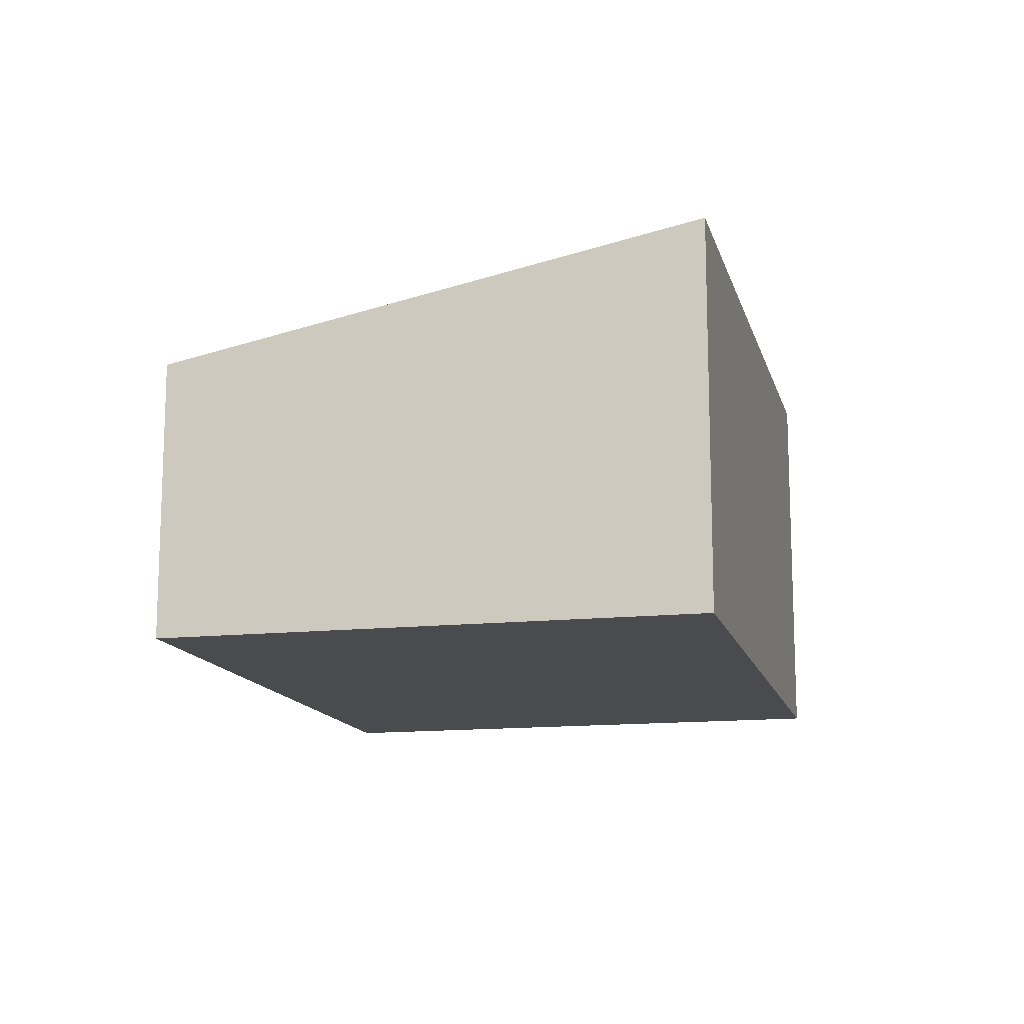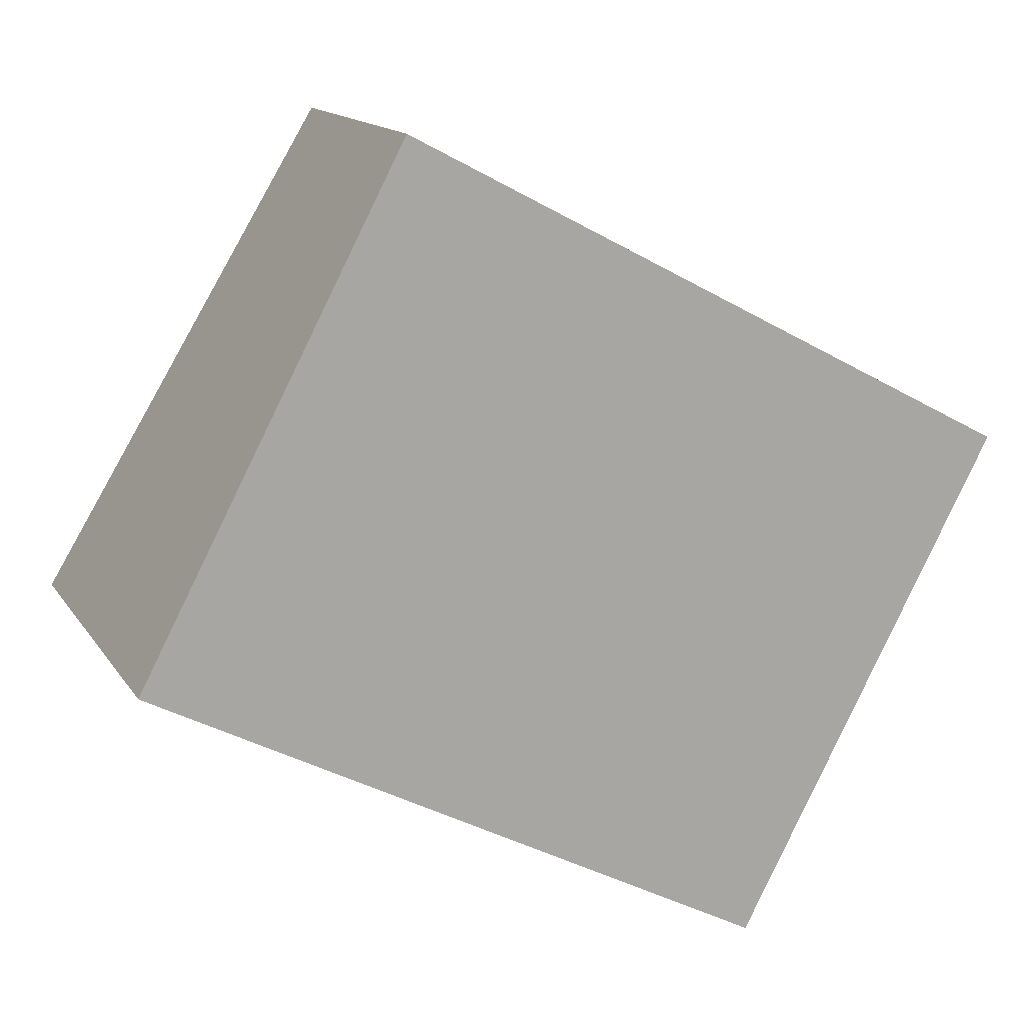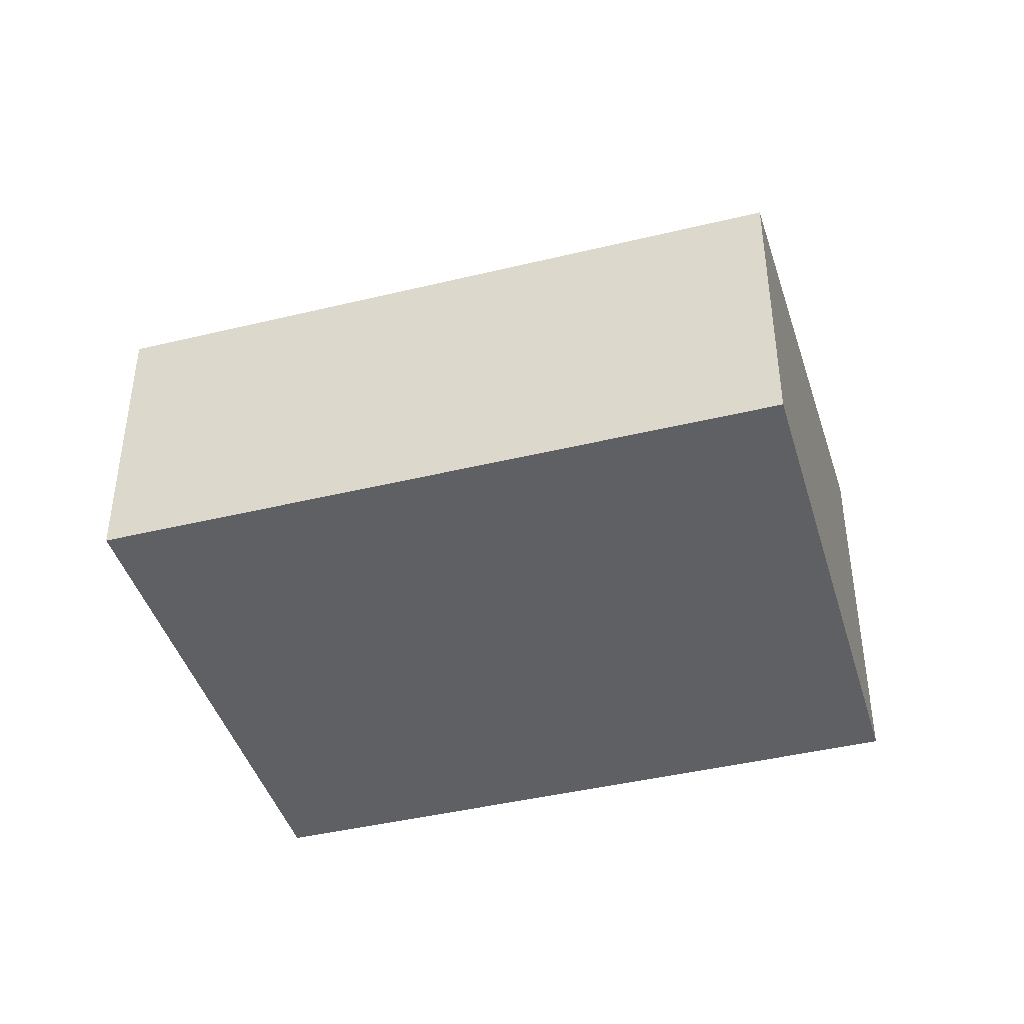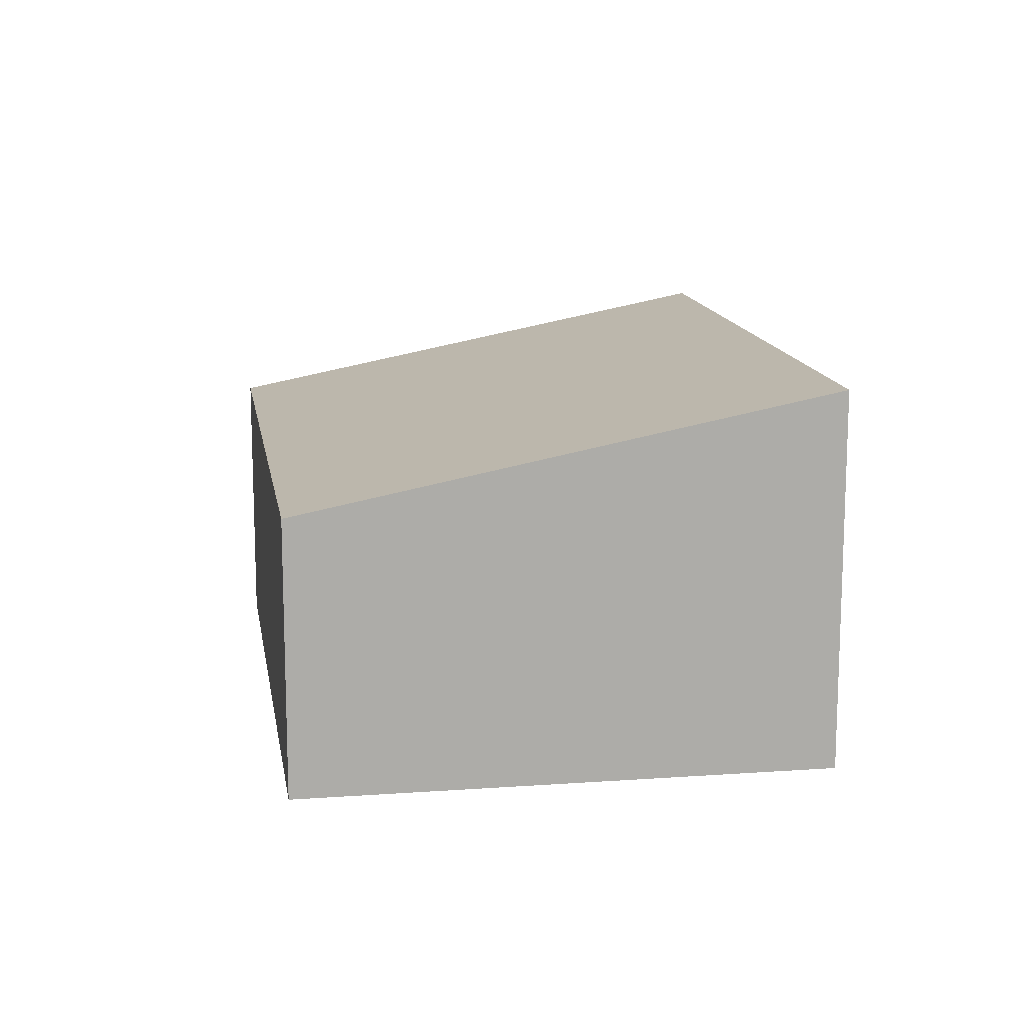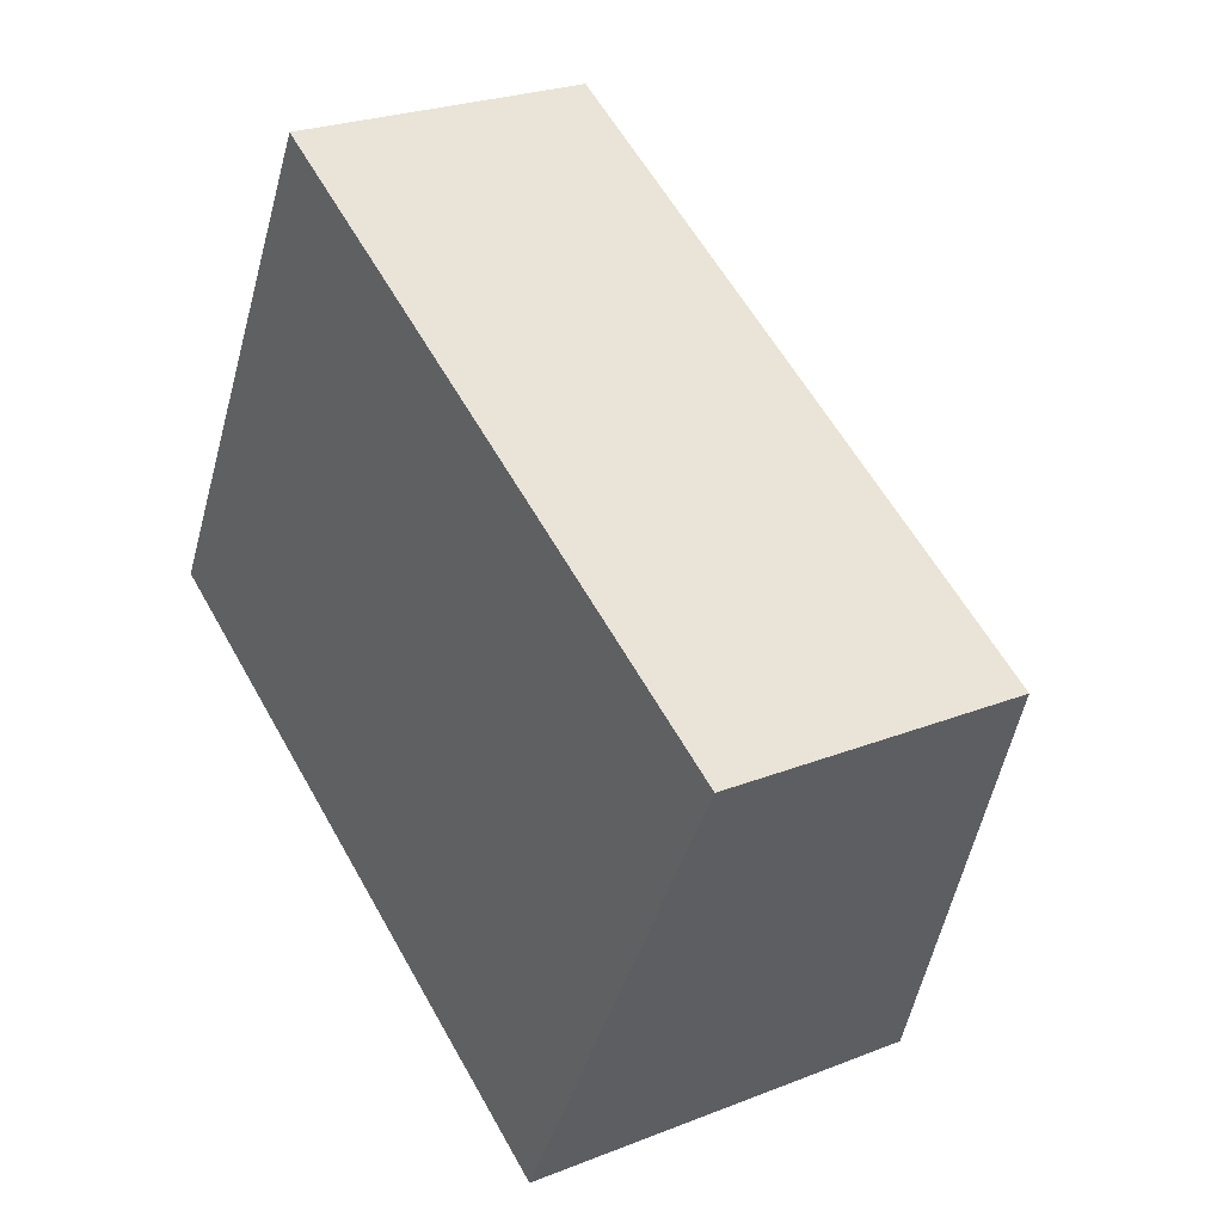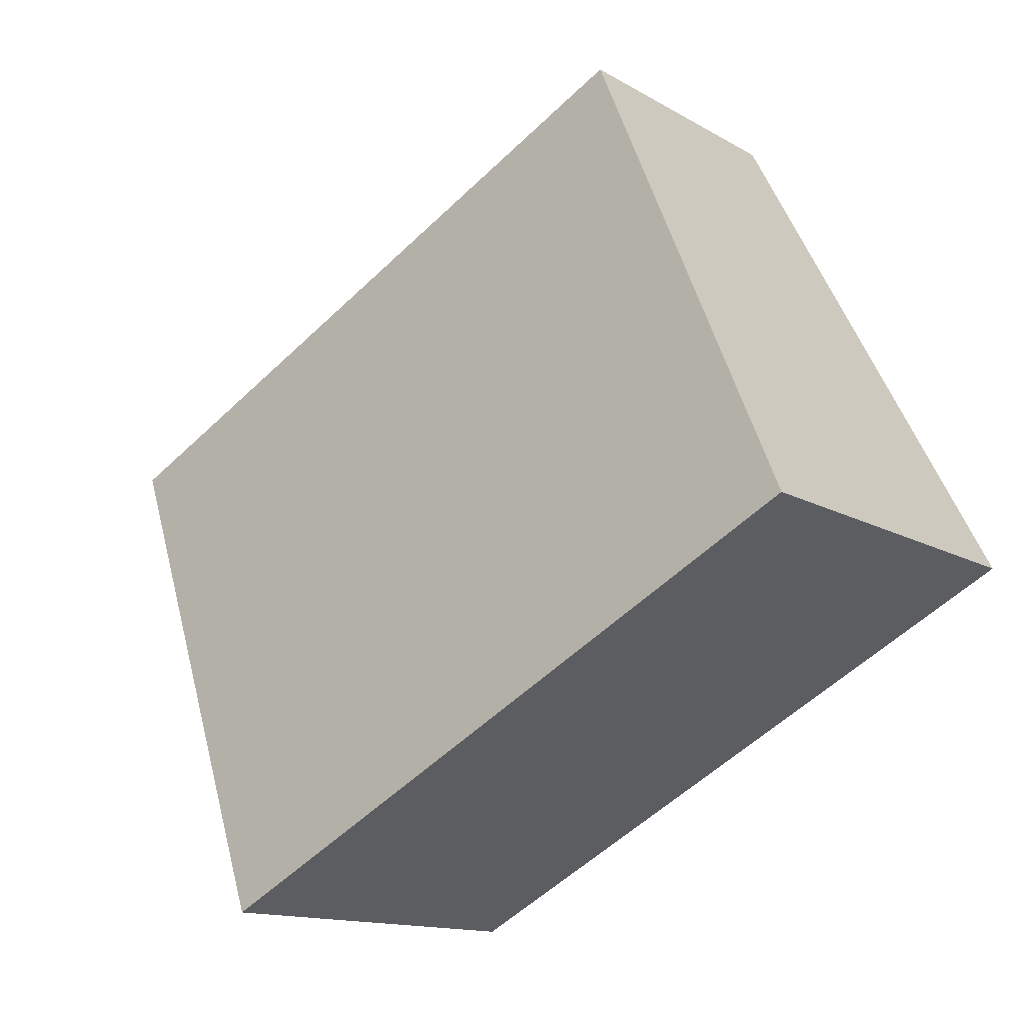
<metadata>
{"format":"obj","ext":"obj","renderer":"f3d","projection":"perspective","resolution":1024,"background":"white","views":[{"elev":-13.8,"azim":131.5,"up":"+Y"},{"elev":14.6,"azim":-21.8,"up":"+Z"},{"elev":-42.6,"azim":44.0,"up":"+Y"},{"elev":13.7,"azim":108.7,"up":"+Y"},{"elev":25.1,"azim":57.3,"up":"+Z"},{"elev":-13.4,"azim":-142.4,"up":"+Z"}]}
</metadata>
<code>
v  0 2.576 1.577e-16
v  5.756 1.865 1.093
v  4.049 2.576 -2.139
v  1.708 1.865 3.232
v  4.049 1.31e-16 -2.139
v  5.756 -6.693e-17 1.093
v  0 0 0
v  1.708 -1.979e-16 3.232
g defaultobject
f 1 2 3
f 2 1 4
f 2 5 3
f 5 2 6
f 5 1 3
f 1 5 7
f 7 4 1
f 4 7 8
f 8 2 4
f 2 8 6
f 6 7 5
f 7 6 8

</code>
